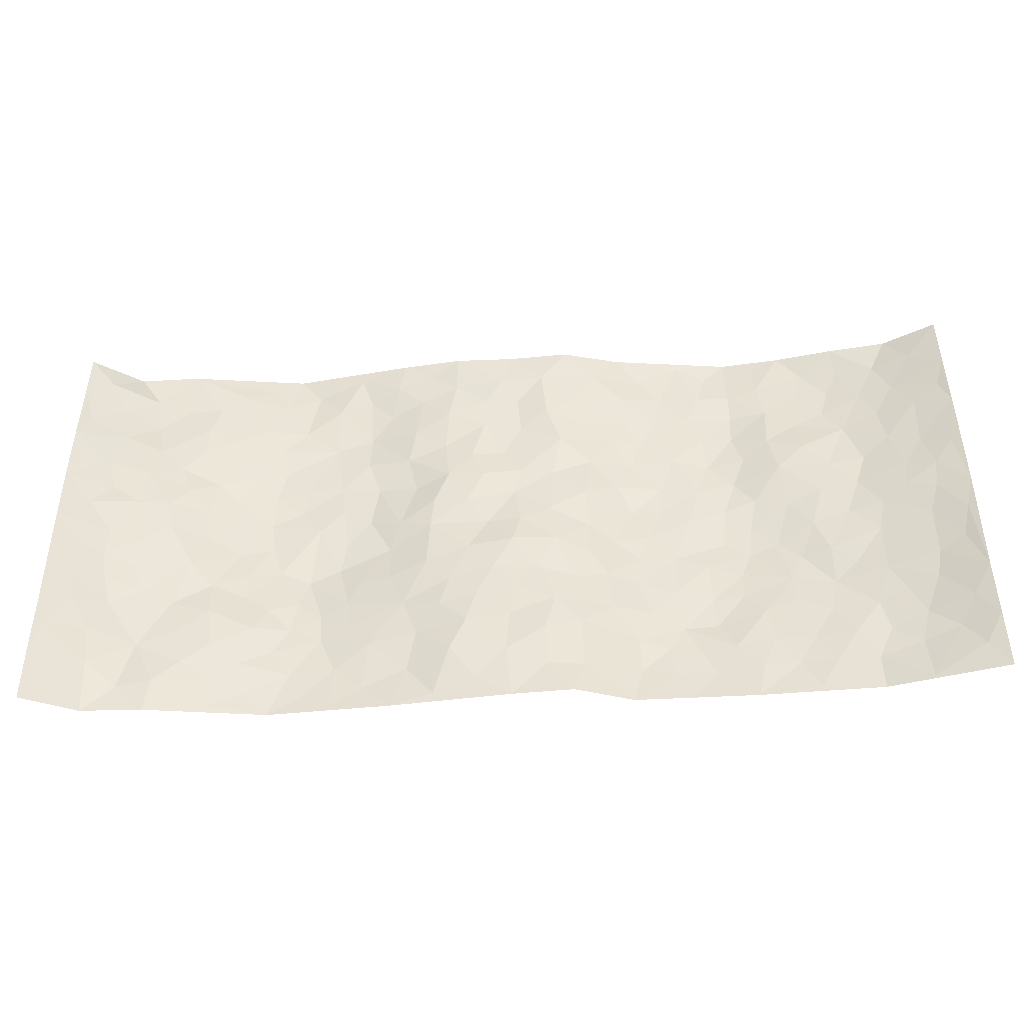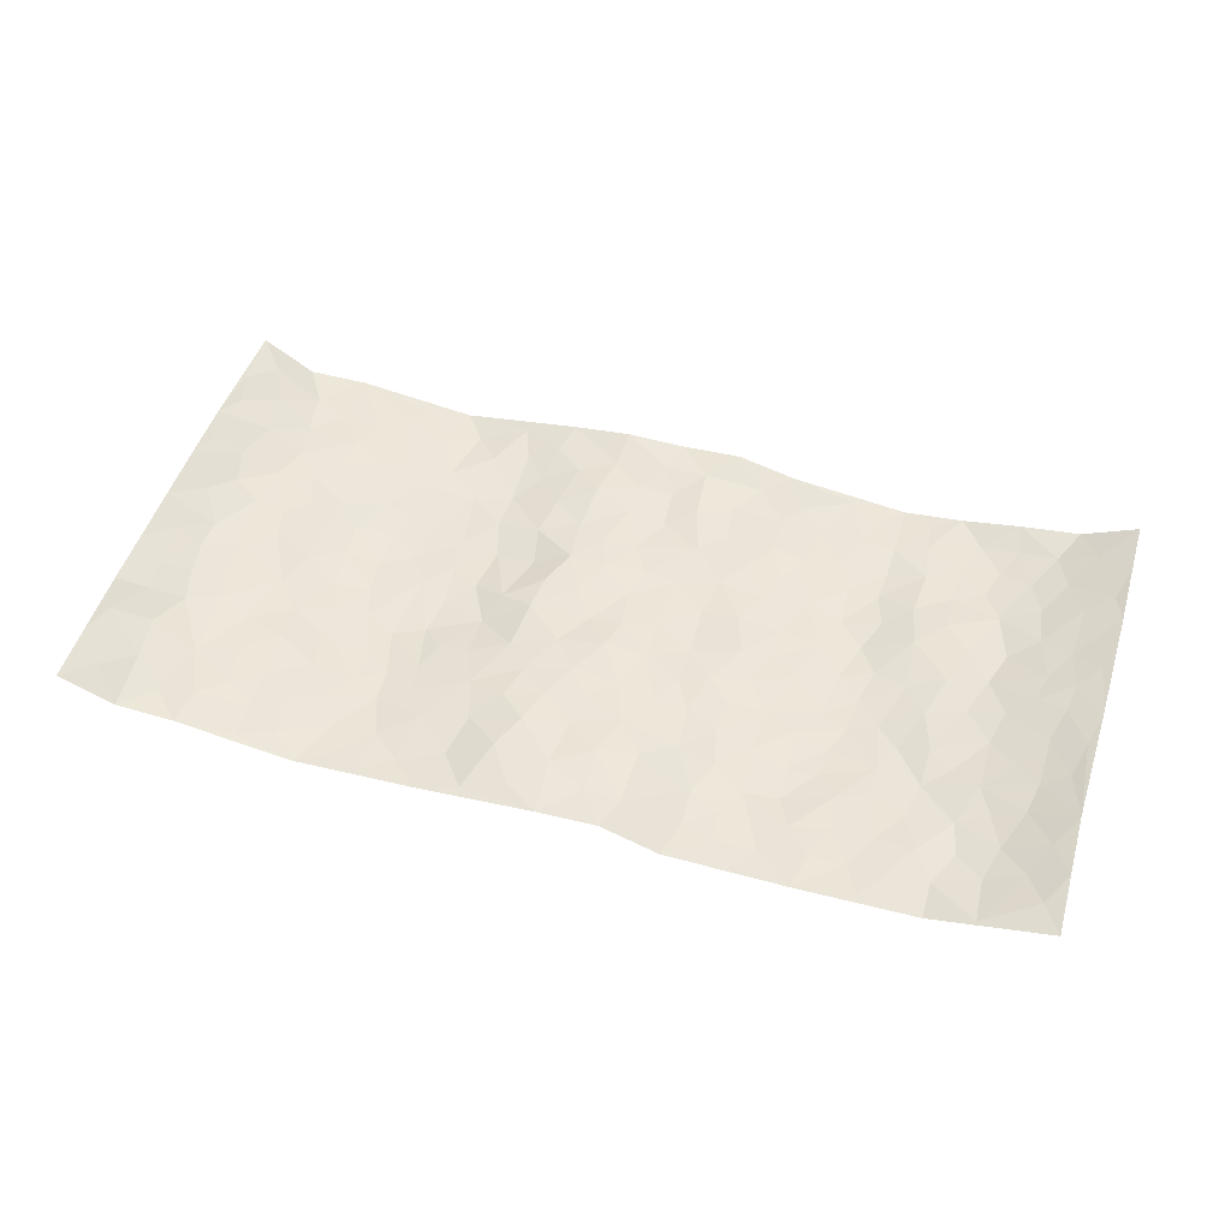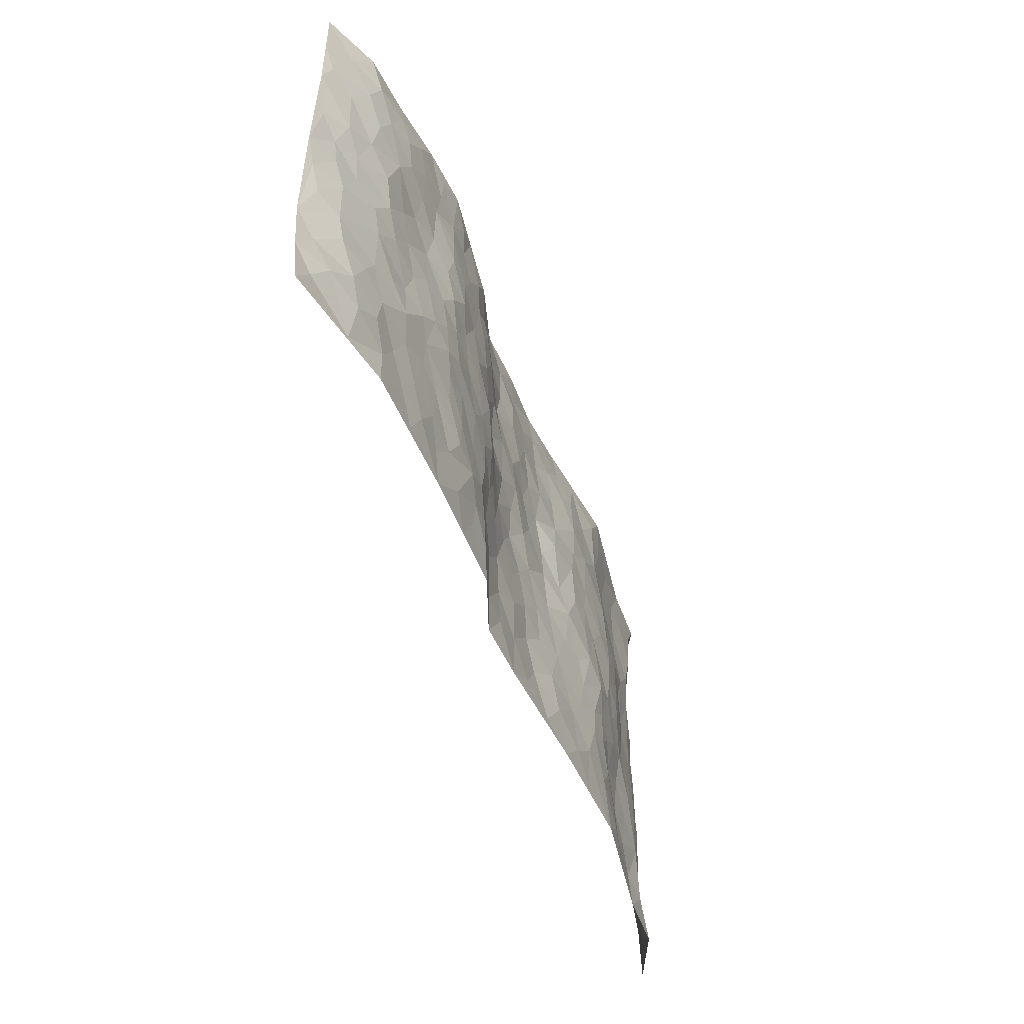
<metadata>
{"format":"obj","ext":"obj","renderer":"f3d","projection":"perspective","resolution":1024,"background":"white","views":[{"elev":-44.7,"azim":3.1,"up":"+Y"},{"elev":49.6,"azim":17.4,"up":"+Z"},{"elev":-51.0,"azim":109.7,"up":"+Y"}]}
</metadata>
<code>
v -0.973 0.001846 0.05659
v -0.9685 0.9999 0.06155
v 0.9767 0.002692 0.05081
v 0.9669 0.9993 0.07048
v -0.7975 0.393 0.007121
v -0.9707 0.4998 0.06963
v -0.8577 0.358 0.01999
v 0.001077 0.002391 0.01413
v -0.9677 0.2506 0.07327
v -0.917 0.338 0.04718
v -0.7358 0.002341 0.004637
v -0.9728 0.1267 0.06028
v -0.7111 0.2932 -0.00488
v -0.8598 0.003515 0.006469
v -0.8416 0.2889 0.01335
v -0.4905 0.002437 -0.02565
v -0.9511 0.1889 0.05766
v -0.2928 0.1676 -0.01172
v -0.7778 0.3224 0.001719
v -0.8618 0.1211 0.02194
v -0.9208 0.06469 0.03848
v -0.797 0.06524 0.003603
v -0.6725 0.1276 0.00236
v -0.7245 0.07549 0.008718
v -0.8726 0.2079 0.02549
v -0.904 0.2704 0.04505
v -0.7702 0.1777 0.0004228
v -0.6923 0.2103 5.057e-05
v -0.8644 0.4884 0.02243
v -0.9697 0.3751 0.07006
v -0.7374 0.9978 -0.001055
v -0.5353 0.223 -0.01196
v 0.2584 0.1578 -0.01763
v -0.9679 0.7503 0.07404
v -0.3656 0.3932 -0.03281
v -0.7839 0.7521 0.001347
v -0.8022 0.83 -0.003898
v -0.5825 0.4423 -0.02642
v -0.6016 0.6059 -0.02265
v -0.4909 0.9982 -0.03002
v -0.9486 0.6875 0.06237
v -0.6623 0.5625 -0.009458
v -0.3902 0.7536 -0.02468
v -0.5087 0.2803 -0.02208
v -0.4591 0.2255 -0.02702
v -0.4952 0.1628 -0.02382
v -0.4485 0.6365 -0.02847
v -0.3658 0.5598 -0.02457
v 0.1654 0.4736 -0.002112
v -0.333 0.2215 -0.01815
v -0.2085 0.6104 -0.008841
v -0.3745 0.6291 -0.02507
v -0.3011 0.05831 -0.01833
v -0.6279 0.7103 -0.009378
v -0.3941 0.1946 -0.02703
v -0.872 0.6178 0.02423
v -0.03735 0.3486 0.01693
v 0.05831 0.34 0.0163
v 0.2963 0.4511 -0.02364
v -0.09533 0.5513 0.01347
v -0.1661 0.556 0.009974
v 0.09285 0.6293 0.007409
v -0.6328 0.3464 -0.01214
v -0.7481 0.5739 0.01114
v -0.9437 0.8105 0.05701
v -0.5596 0.1299 -0.01341
v -0.3672 0.01287 -0.01852
v -0.7957 0.4664 0.01095
v -0.6161 0.1729 0.0003695
v -0.6147 0.01889 -0.009981
v -0.244 0.002632 -0.0099
v -0.6152 0.08876 -0.004343
v -0.5473 0.05395 -0.02036
v -0.4312 0.03798 -0.02435
v -0.4509 0.1045 -0.02671
v -0.8887 0.686 0.03547
v -0.961 0.8749 0.0642
v -0.7362 0.5091 0.008658
v 0.0007747 0.997 0.02051
v -0.8036 0.6748 0.009857
v -0.5616 0.3152 -0.01958
v -0.513 0.4612 -0.0326
v 0.006729 0.5709 0.007504
v -0.04903 0.4827 0.0109
v 0.003894 0.4202 0.02362
v -0.1244 0.1285 0.01583
v -0.5698 0.6699 -0.01879
v -0.9129 0.5625 0.04049
v -0.7329 0.6907 0.001181
v -0.4481 0.2973 -0.02947
v -0.6303 0.2683 -0.002305
v -0.5021 0.6887 -0.02967
v -0.1736 0.4849 0.007774
v -0.2601 0.4362 -0.01933
v -0.6482 0.6491 -0.012
v -0.01005 0.1175 0.01875
v -0.4148 0.5103 -0.02766
v -0.3423 0.2887 -0.02179
v -0.2404 0.5036 -0.005949
v -0.1799 0.3822 0.002146
v -0.9703 0.6251 0.07101
v -0.705 0.6227 0.002009
v -0.8133 0.5796 0.01516
v -0.3615 0.1107 -0.02353
v -0.5222 0.5333 -0.03257
v -0.6827 0.4063 -0.003497
v -0.1294 0.3246 0.009104
v -0.1491 0.2501 0.01111
v -0.5186 0.6118 -0.03025
v 0.1097 0.7275 0.01489
v -0.002638 0.2152 0.0164
v -0.07227 0.2737 0.01594
v 0.005639 0.2887 0.01729
v -0.4285 0.3638 -0.03758
v -0.1955 0.1846 0.0008014
v -0.655 0.4879 -0.01281
v -0.5565 0.3813 -0.02349
v -0.4919 0.3917 -0.03193
v -0.3061 0.5242 -0.02227
v -0.2579 0.3507 -0.01084
v -0.3538 0.4671 -0.02875
v -0.2257 0.2716 -0.002525
v -0.09035 0.4116 0.01312
v -0.5959 0.5315 -0.02383
v -0.09197 0.1988 0.02069
v -0.2119 0.09441 -0.007888
v -0.3978 0.2584 -0.02806
v -0.9231 0.4376 0.04662
v -0.8673 0.4209 0.02193
v 0.09351 0.4229 0.0164
v 0.2091 0.238 -0.001337
v 0.08342 0.5167 0.01147
v 0.02013 0.4879 0.01482
v 0.1662 0.393 -7.792e-05
v 0.7921 0.4972 0.01126
v 0.2185 0.4336 -0.01591
v 0.2651 0.3134 -0.01965
v 0.162 0.5666 0.008325
v 0.1247 0.9957 0.02878
v -0.2912 0.6195 -0.02132
v 0.4236 0.8789 -0.02273
v 0.4891 0.9972 -0.03009
v -0.2145 0.7803 -0.001013
v -0.05803 0.8631 0.01281
v -0.3208 0.349 -0.02081
v -0.4591 0.566 -0.03189
v -0.07343 0.05335 0.01203
v -0.1571 0.0229 1.471e-05
v 0.1246 0.002659 0.02149
v 0.01424 0.859 0.01149
v -0.01611 0.6989 0.006473
v 0.4216 0.1964 -0.02842
v 0.3407 0.2898 -0.02263
v 0.5924 0.5262 -0.01557
v 0.5256 0.5466 -0.02364
v 0.4552 0.1354 -0.01948
v 0.5232 0.2279 -0.01809
v 0.4143 0.3616 -0.02657
v 0.02321 0.64 0.008708
v -0.05892 0.627 0.01522
v -0.1464 0.7291 0.00431
v -0.08622 0.6925 0.01034
v -0.05972 0.7903 0.01052
v -0.1367 0.6327 0.01239
v 0.0218 0.7736 0.008204
v 0.2444 0.9969 -0.002122
v -0.0184 0.9251 0.02112
v -0.2688 0.8459 -0.01113
v -0.1997 0.8793 0.003282
v -0.3148 0.7806 -0.02229
v -0.2461 0.9975 0.006733
v -0.2278 0.6955 -0.004355
v -0.3171 0.6998 -0.01845
v -0.1404 0.8286 0.01198
v -0.1232 0.997 0.0215
v 0.2166 0.745 -0.01114
v 0.1737 0.6662 -0.001888
v 0.326 0.5946 -0.02567
v 0.2592 0.5228 -0.02454
v 0.2649 0.6651 -0.01944
v 0.4239 0.7434 -0.0282
v 0.355 0.6824 -0.02373
v 0.2845 0.7324 -0.02102
v 0.06936 0.9271 0.0225
v 0.07944 0.8214 0.01858
v 0.1464 0.856 0.01435
v 0.2501 0.8719 -0.006012
v 0.3204 0.7924 -0.02182
v 0.2318 0.5948 -0.01107
v -0.8801 0.867 0.0247
v -0.6834 0.8162 0.0002713
v -0.8668 0.7746 0.02717
v -0.8616 0.9956 -0.000801
v -0.9151 0.94 0.04184
v -0.8131 0.9197 -0.003468
v -0.7354 0.8844 -0.00455
v -0.607 0.9292 -0.009743
v -0.6638 0.8855 -0.004037
v -0.6882 0.7453 0.0004401
v -0.5611 0.8141 -0.01103
v -0.6227 0.7808 -0.004735
v -0.5125 0.9008 -0.02137
v -0.3921 0.8778 -0.01947
v -0.547 0.96 -0.02085
v -0.4658 0.8158 -0.02459
v -0.4435 0.936 -0.02845
v -0.3465 0.9723 -0.01146
v -0.5129 0.7606 -0.02175
v -0.3206 0.901 -0.01523
v -0.2596 0.9297 -0.0008639
v 0.1566 0.7834 0.006117
v 0.2531 0.8035 -0.01546
v 0.1891 0.9314 0.009344
v 0.3921 0.8112 -0.0261
v 0.3357 0.8798 -0.02383
v 0.3807 0.9812 -0.01938
v 0.2868 0.9366 -0.01758
v 0.4407 0.9468 -0.0275
v 0.3802 0.4931 -0.02532
v 0.3247 0.5285 -0.02632
v 0.4845 0.6037 -0.02993
v 0.432 0.6638 -0.03171
v 0.4059 0.5875 -0.02574
v 0.352 0.1903 -0.02784
v 0.4822 0.3347 -0.02759
v 0.4599 0.5221 -0.02798
v 0.3462 0.3879 -0.02682
v -0.1244 0.9135 0.01285
v -0.1842 0.9569 0.008612
v 0.3188 0.1333 -0.02326
v 0.6126 0.01503 -0.01001
v 0.201 0.3335 -0.005191
v 0.2701 0.3848 -0.02103
v 0.5847 0.2482 -0.01494
v 0.7328 0.9971 0.004373
v 0.969 0.2509 0.07365
v 0.4921 0.8114 -0.02843
v 0.7192 0.4874 -0.001442
v 0.4887 0.7461 -0.02817
v 0.9711 0.5008 0.07139
v 0.6711 0.2945 -0.01338
v 0.5103 0.4679 -0.02865
v 0.7789 0.3116 0.007346
v 0.5628 0.4157 -0.0252
v 0.4891 0.002102 -0.01534
v 0.09106 0.2524 0.01787
v 0.505 0.07732 -0.01518
v 0.1349 0.319 0.00675
v 0.4165 0.2668 -0.028
v 0.8736 0.2659 0.02749
v 0.6422 0.4618 -0.009153
v 0.5786 0.0826 -0.01548
v 0.4495 0.4258 -0.0324
v 0.6091 0.372 -0.01948
v 0.2854 0.2328 -0.02143
v 0.4788 0.2717 -0.02577
v 0.2618 0.07884 -0.02199
v 0.3656 0.002259 -0.01691
v 0.2421 0.002296 -0.01791
v 0.201 0.1149 -0.001912
v 0.06916 0.1699 0.02251
v 0.1464 0.19 0.0137
v 0.6135 0.148 -0.01215
v 0.778 0.4234 0.006396
v 0.7502 0.2219 -0.001527
v 0.6519 0.08135 -0.007475
v 0.6701 0.3848 -0.006461
v 0.7195 0.3398 -0.003907
v 0.8848 0.3269 0.03332
v 0.7462 0.5675 0.002685
v 0.6935 0.1463 -0.003142
v 0.7657 0.1507 -0.001165
v 0.8401 0.3682 0.02188
v 0.9373 0.3503 0.05586
v 0.8848 0.4393 0.03499
v 0.5834 0.3133 -0.01834
v 0.8227 0.1068 0.008337
v 0.3305 0.06355 -0.02028
v 0.4101 0.06889 -0.02217
v 0.07231 0.07806 0.0167
v 0.1444 0.07267 0.01492
v 0.9709 0.7504 0.06632
v 0.7336 0.08001 -0.002594
v 0.6568 0.2163 -0.009962
v 0.9541 0.4254 0.06476
v 0.9035 0.5096 0.04549
v 0.8101 0.2513 0.009768
v 0.5333 0.1487 -0.01693
v 0.736 0.002278 -0.004144
v 0.504 0.3941 -0.03131
v 0.937 0.06467 0.04631
v 0.9723 0.1267 0.06444
v 0.8417 0.1813 0.01411
v 0.8985 0.1255 0.03075
v 0.8297 0.01003 0.01764
v 0.9322 0.1889 0.05286
v 0.6667 0.5556 -0.003581
v 0.6927 0.6327 -0.0008664
v 0.5853 0.6358 -0.00819
v 0.8265 0.6912 0.01618
v 0.6327 0.7708 -0.01358
v 0.9511 0.6255 0.06059
v 0.7692 0.6414 0.002183
v 0.8538 0.5953 0.02924
v 0.7355 0.7433 -0.004856
v 0.8444 0.5307 0.02966
v 0.912 0.5745 0.04925
v 0.8907 0.6595 0.03457
v 0.6407 0.6923 -0.002792
v 0.5657 0.7236 -0.0128
v 0.5105 0.6741 -0.02486
v 0.8538 0.8521 0.01799
v 0.7143 0.8705 -0.01283
v 0.8136 0.7763 0.008068
v 0.8948 0.778 0.03691
v 0.7824 0.8437 -0.0004129
v 0.9663 0.8748 0.06717
v 0.6961 0.8018 -0.0123
v 0.9481 0.8119 0.05631
v 0.7428 0.931 -0.004497
v 0.8547 0.9984 0.01955
v 0.6118 0.9977 -0.01691
v 0.8214 0.9256 0.009307
v 0.902 0.9282 0.04175
v 0.6628 0.9339 -0.01708
v 0.5575 0.9007 -0.02036
v 0.4921 0.8805 -0.02423
v 0.5506 0.9688 -0.02366
v 0.5706 0.8213 -0.01735
v 0.6378 0.86 -0.01734
f 29 6 128
f 12 21 20
f 26 10 9
f 55 45 46
f 27 19 15
f 26 9 17
f 101 6 88
f 12 1 21
f 7 15 19
f 125 86 96
f 84 123 85
f 129 29 128
f 25 27 15
f 12 20 17
f 73 75 66
f 22 14 11
f 26 17 25
f 9 12 17
f 25 15 26
f 5 129 7
f 52 146 48
f 55 18 50
f 7 19 5
f 20 27 25
f 124 82 105
f 41 76 34
f 20 14 22
f 14 20 21
f 14 21 1
f 24 22 11
f 24 27 22
f 72 66 69
f 69 32 91
f 70 24 11
f 24 23 27
f 17 20 25
f 27 20 22
f 10 15 7
f 10 26 15
f 23 28 27
f 27 13 19
f 28 23 69
f 13 27 28
f 119 121 94
f 10 7 129
f 6 30 128
f 9 10 30
f 36 192 80
f 80 102 89
f 118 81 44
f 64 103 78
f 115 126 86
f 45 32 46
f 91 63 13
f 129 68 29
f 95 87 54
f 95 54 199
f 202 40 204
f 82 97 105
f 29 88 6
f 18 55 104
f 148 126 71
f 38 82 124
f 50 18 122
f 117 82 38
f 5 19 106
f 82 117 118
f 80 64 102
f 127 45 55
f 194 77 190
f 98 35 114
f 39 124 105
f 127 50 98
f 106 19 13
f 66 75 46
f 39 95 42
f 63 117 38
f 95 89 102
f 101 56 76
f 51 140 99
f 18 53 126
f 62 83 132
f 45 127 90
f 112 113 57
f 103 29 68
f 130 85 58
f 109 39 105
f 35 94 121
f 113 246 58
f 151 165 163
f 120 100 94
f 114 127 98
f 192 190 65
f 95 39 87
f 36 191 37
f 67 104 74
f 56 101 88
f 13 63 106
f 192 34 76
f 268 241 243
f 108 115 125
f 93 84 60
f 133 84 85
f 156 288 157
f 101 76 41
f 80 103 64
f 105 97 146
f 99 61 51
f 92 109 47
f 125 96 111
f 158 227 153
f 75 104 55
f 69 66 32
f 81 91 32
f 106 78 68
f 42 64 78
f 77 34 65
f 24 70 72
f 75 73 16
f 16 71 67
f 2 34 77
f 13 28 91
f 103 56 88
f 56 80 76
f 72 69 23
f 11 16 70
f 16 73 70
f 16 67 74
f 115 18 126
f 24 72 23
f 73 72 70
f 16 74 75
f 72 73 66
f 32 45 44
f 84 83 60
f 66 46 32
f 78 106 116
f 117 63 81
f 67 53 104
f 103 68 78
f 69 91 28
f 36 80 89
f 106 38 116
f 106 68 5
f 81 118 117
f 62 132 138
f 32 44 81
f 53 67 71
f 57 58 85
f 123 100 107
f 93 60 61
f 33 230 224
f 8 96 147
f 132 133 130
f 140 48 119
f 93 100 123
f 122 98 50
f 164 60 160
f 53 71 126
f 125 112 108
f 193 194 195
f 75 55 46
f 63 91 81
f 56 103 80
f 196 198 31
f 18 104 53
f 121 48 97
f 38 106 63
f 118 97 82
f 97 35 121
f 51 172 140
f 130 134 49
f 87 39 109
f 288 252 263
f 97 114 35
f 47 43 92
f 57 113 58
f 248 130 58
f 34 101 41
f 114 90 127
f 116 124 42
f 145 94 35
f 118 114 97
f 167 79 175
f 98 145 35
f 85 123 57
f 43 47 52
f 199 36 89
f 42 78 116
f 159 83 62
f 88 29 103
f 74 104 75
f 118 44 90
f 173 140 172
f 42 95 102
f 190 192 37
f 65 190 77
f 89 95 199
f 125 111 112
f 92 87 109
f 18 115 122
f 177 180 176
f 112 57 107
f 109 105 146
f 93 94 100
f 285 286 275
f 96 86 147
f 137 232 131
f 57 123 107
f 87 92 208
f 49 134 136
f 132 130 49
f 161 164 162
f 50 127 55
f 122 108 107
f 122 107 100
f 48 140 52
f 118 90 114
f 99 119 94
f 123 84 93
f 36 37 192
f 48 121 119
f 120 122 100
f 39 42 124
f 38 124 116
f 248 58 246
f 44 45 90
f 98 122 120
f 146 52 47
f 94 93 99
f 168 209 170
f 212 183 188
f 202 197 200
f 42 102 64
f 107 108 112
f 99 93 61
f 8 280 96
f 112 111 113
f 125 115 86
f 115 108 122
f 128 30 10
f 5 68 129
f 10 129 128
f 132 49 138
f 83 84 133
f 130 133 85
f 83 133 132
f 248 134 130
f 156 152 224
f 151 110 165
f 212 186 211
f 153 224 249
f 254 251 244
f 246 261 262
f 225 158 249
f 49 136 179
f 185 184 150
f 214 188 181
f 181 188 182
f 161 163 174
f 143 170 172
f 110 211 185
f 184 79 167
f 174 228 169
f 62 110 159
f 163 150 144
f 210 169 229
f 170 143 168
f 176 211 110
f 98 120 145
f 94 145 120
f 48 146 97
f 109 146 47
f 148 86 126
f 147 86 148
f 71 8 148
f 8 147 148
f 244 276 254
f 232 136 134
f 174 143 161
f 60 83 160
f 163 162 151
f 159 160 83
f 261 281 262
f 259 281 149
f 219 220 59
f 246 113 111
f 33 255 131
f 157 256 152
f 137 255 153
f 230 278 279
f 262 260 33
f 154 155 242
f 131 255 137
f 248 131 232
f 281 280 149
f 259 258 278
f 220 179 59
f 159 151 160
f 162 160 151
f 164 61 60
f 228 174 144
f 144 174 163
f 159 110 151
f 161 172 164
f 186 184 185
f 161 162 163
f 61 164 51
f 160 162 164
f 187 217 213
f 150 163 165
f 205 202 200
f 79 184 139
f 170 43 173
f 174 169 143
f 161 143 172
f 167 144 150
f 176 180 183
f 172 170 173
f 223 226 221
f 185 150 165
f 99 140 119
f 207 206 203
f 172 51 164
f 43 52 173
f 173 52 140
f 167 175 228
f 228 229 169
f 210 168 169
f 177 110 62
f 189 138 179
f 62 138 177
f 136 232 233
f 181 182 222
f 150 184 167
f 178 180 189
f 49 179 138
f 177 138 189
f 180 178 182
f 178 179 220
f 307 308 304
f 222 223 221
f 215 187 188
f 176 183 212
f 187 213 186
f 214 215 188
f 185 211 186
f 237 181 239
f 182 188 183
f 110 185 165
f 216 215 141
f 211 176 212
f 182 183 180
f 176 110 177
f 213 184 186
f 178 189 179
f 177 189 180
f 195 190 37
f 197 198 200
f 195 194 190
f 34 192 65
f 80 192 76
f 37 196 195
f 194 2 77
f 193 2 194
f 196 37 191
f 31 193 195
f 198 196 191
f 31 195 196
f 199 201 191
f 197 204 31
f 198 191 201
f 31 198 197
f 201 199 54
f 36 199 191
f 54 208 201
f 208 43 205
f 208 54 87
f 198 201 200
f 206 205 203
f 43 170 203
f 210 207 209
f 40 202 206
f 31 204 40
f 197 202 204
f 208 205 200
f 43 203 205
f 205 206 202
f 203 209 207
f 171 40 207
f 40 206 207
f 208 200 201
f 43 208 92
f 170 209 203
f 168 143 169
f 207 210 171
f 168 210 209
f 188 187 212
f 212 187 186
f 166 139 213
f 184 213 139
f 237 214 181
f 215 214 141
f 216 141 218
f 213 217 166
f 142 166 216
f 217 216 166
f 187 215 217
f 216 217 215
f 237 141 214
f 142 216 218
f 223 222 182
f 179 136 59
f 223 220 219
f 267 238 251
f 237 327 141
f 223 182 178
f 158 290 253
f 220 223 178
f 59 233 227
f 233 59 136
f 248 246 131
f 153 249 158
f 251 254 267
f 223 219 226
f 111 261 246
f 297 251 238
f 276 256 157
f 167 228 144
f 229 228 175
f 175 171 229
f 229 171 210
f 260 257 33
f 265 271 272
f 266 289 283
f 269 243 250
f 249 224 152
f 266 283 271
f 227 233 137
f 253 227 158
f 325 313 320
f 135 264 275
f 310 329 239
f 270 298 297
f 249 256 225
f 275 273 269
f 311 222 221
f 155 154 299
f 234 276 157
f 310 311 299
f 222 239 181
f 221 226 155
f 266 263 252
f 242 290 244
f 264 273 275
f 273 264 243
f 242 244 154
f 276 290 225
f 288 234 157
f 240 282 302
f 275 286 306
f 225 290 158
f 234 263 284
f 241 254 276
f 233 232 137
f 137 153 227
f 264 135 238
f 244 251 154
f 260 259 257
f 227 253 219
f 33 224 255
f 154 297 299
f 240 302 307
f 297 154 251
f 264 268 243
f 253 226 219
f 271 284 263
f 277 294 293
f 290 242 253
f 241 234 284
f 59 227 219
f 242 155 226
f 252 245 231
f 157 152 156
f 257 230 33
f 152 256 249
f 278 230 257
f 262 33 131
f 224 153 255
f 259 278 257
f 134 248 232
f 230 279 224
f 96 261 111
f 261 96 280
f 280 281 261
f 246 262 131
f 252 247 245
f 268 267 241
f 283 277 272
f 288 247 252
f 275 274 285
f 295 291 294
f 267 268 264
f 263 234 288
f 309 310 299
f 290 276 244
f 283 272 271
f 267 254 241
f 265 243 241
f 236 240 285
f 297 238 270
f 303 305 298
f 241 276 234
f 221 155 299
f 272 277 293
f 250 243 287
f 286 285 240
f 284 271 265
f 271 263 266
f 295 3 291
f 225 256 276
f 241 284 265
f 289 266 231
f 3 292 291
f 321 235 323
f 293 294 296
f 279 278 258
f 245 279 258
f 279 156 224
f 260 281 259
f 280 8 149
f 262 281 260
f 231 266 252
f 267 264 238
f 306 304 270
f 283 289 295
f 243 269 273
f 236 269 250
f 294 292 296
f 274 236 285
f 269 274 275
f 250 287 293
f 245 289 231
f 236 274 269
f 156 279 247
f 242 226 253
f 247 279 245
f 243 265 287
f 288 156 247
f 265 272 293
f 296 292 236
f 293 287 265
f 295 294 277
f 277 283 295
f 236 250 296
f 289 3 295
f 292 294 291
f 293 296 250
f 300 304 308
f 325 320 235
f 329 330 326
f 270 304 303
f 270 303 298
f 309 305 301
f 135 306 270
f 299 297 298
f 298 309 299
f 238 135 270
f 300 314 305
f 303 300 305
f 304 306 307
f 300 303 304
f 282 319 315
f 322 325 235
f 275 306 135
f 307 306 286
f 240 307 286
f 308 307 302
f 302 282 308
f 308 282 315
f 305 309 298
f 310 309 301
f 310 301 329
f 310 239 311
f 222 311 239
f 299 311 221
f 319 312 315
f 312 323 316
f 301 305 318
f 305 314 316
f 300 308 315
f 316 314 312
f 312 314 315
f 315 314 300
f 323 312 324
f 316 313 318
f 282 4 317
f 330 313 325
f 4 321 324
f 235 320 323
f 282 317 319
f 312 319 317
f 326 325 322
f 316 320 313
f 316 318 305
f 142 218 327
f 327 218 141
f 316 323 320
f 324 312 317
f 4 324 317
f 321 323 324
f 318 313 330
f 328 326 322
f 326 327 329
f 329 327 237
f 326 328 327
f 322 142 328
f 327 328 142
f 329 237 239
f 301 318 330
f 326 330 325
f 330 329 301

</code>
